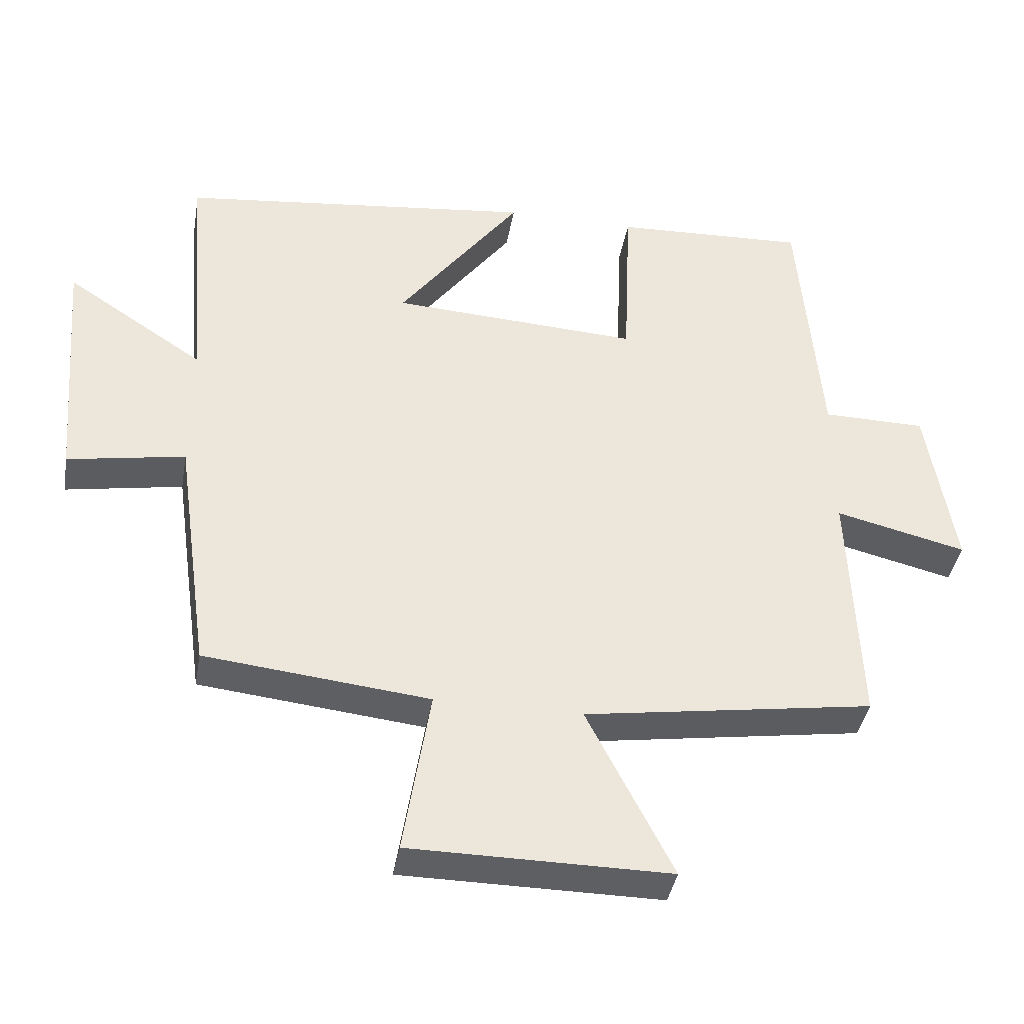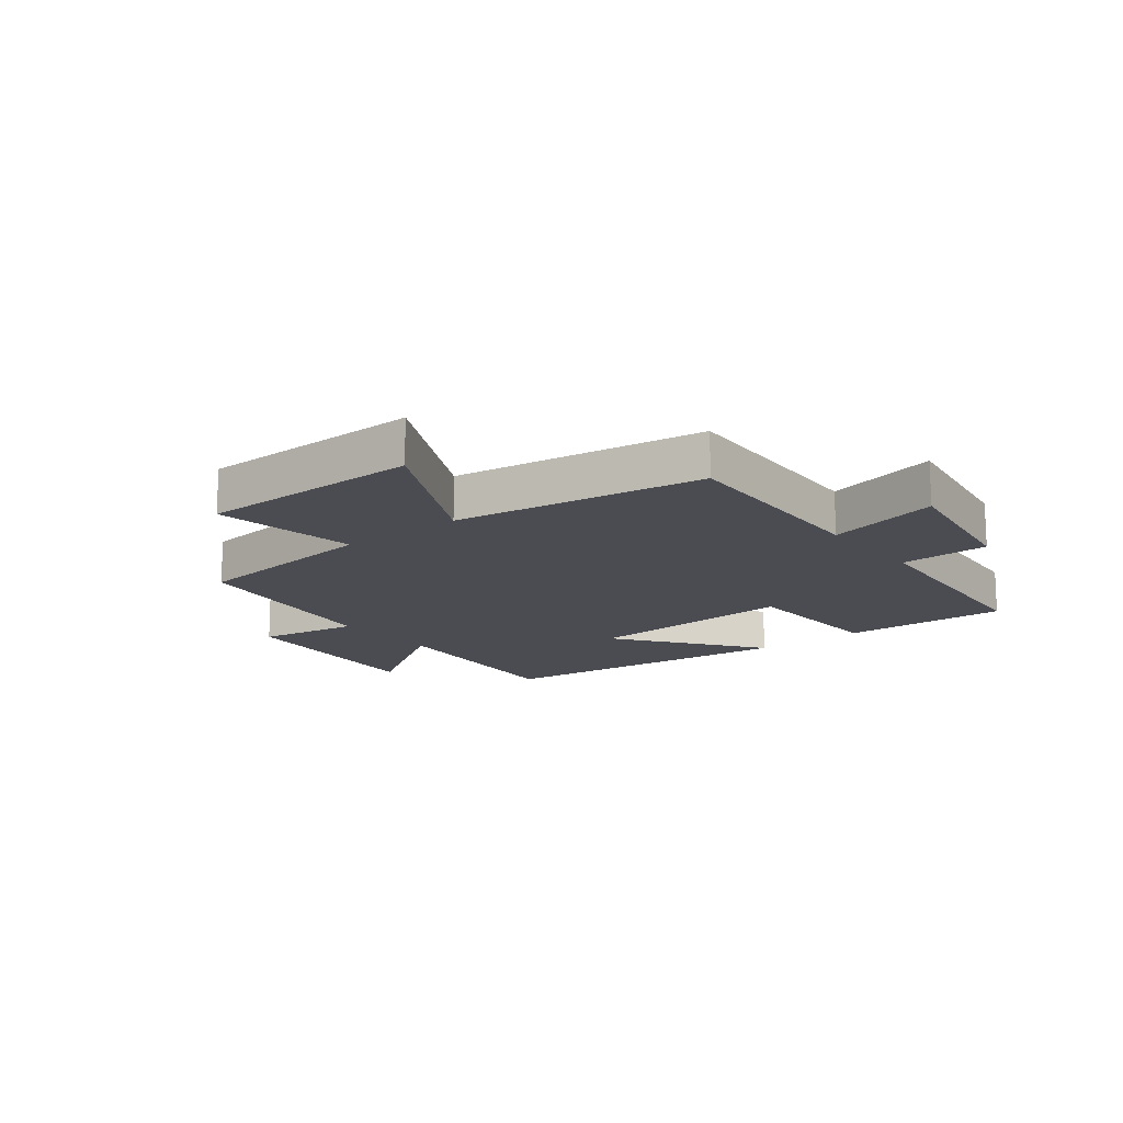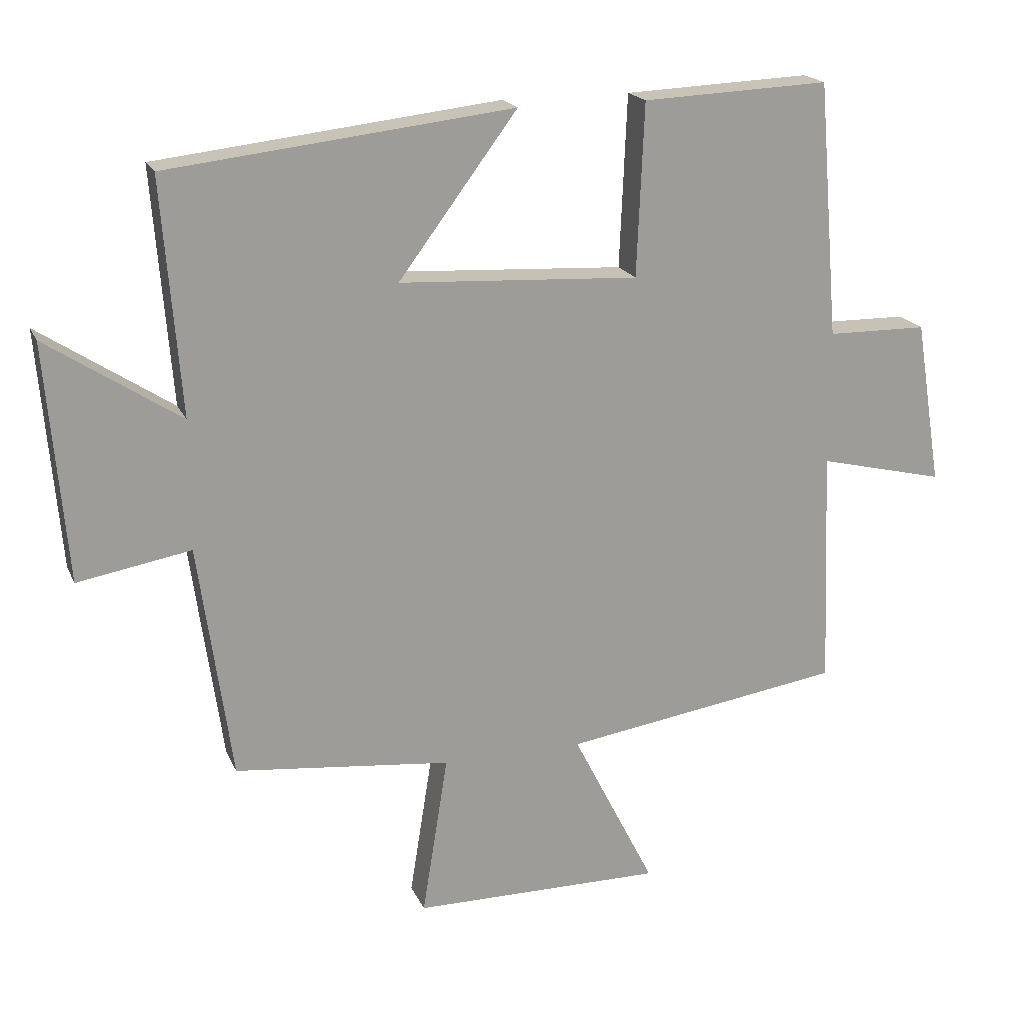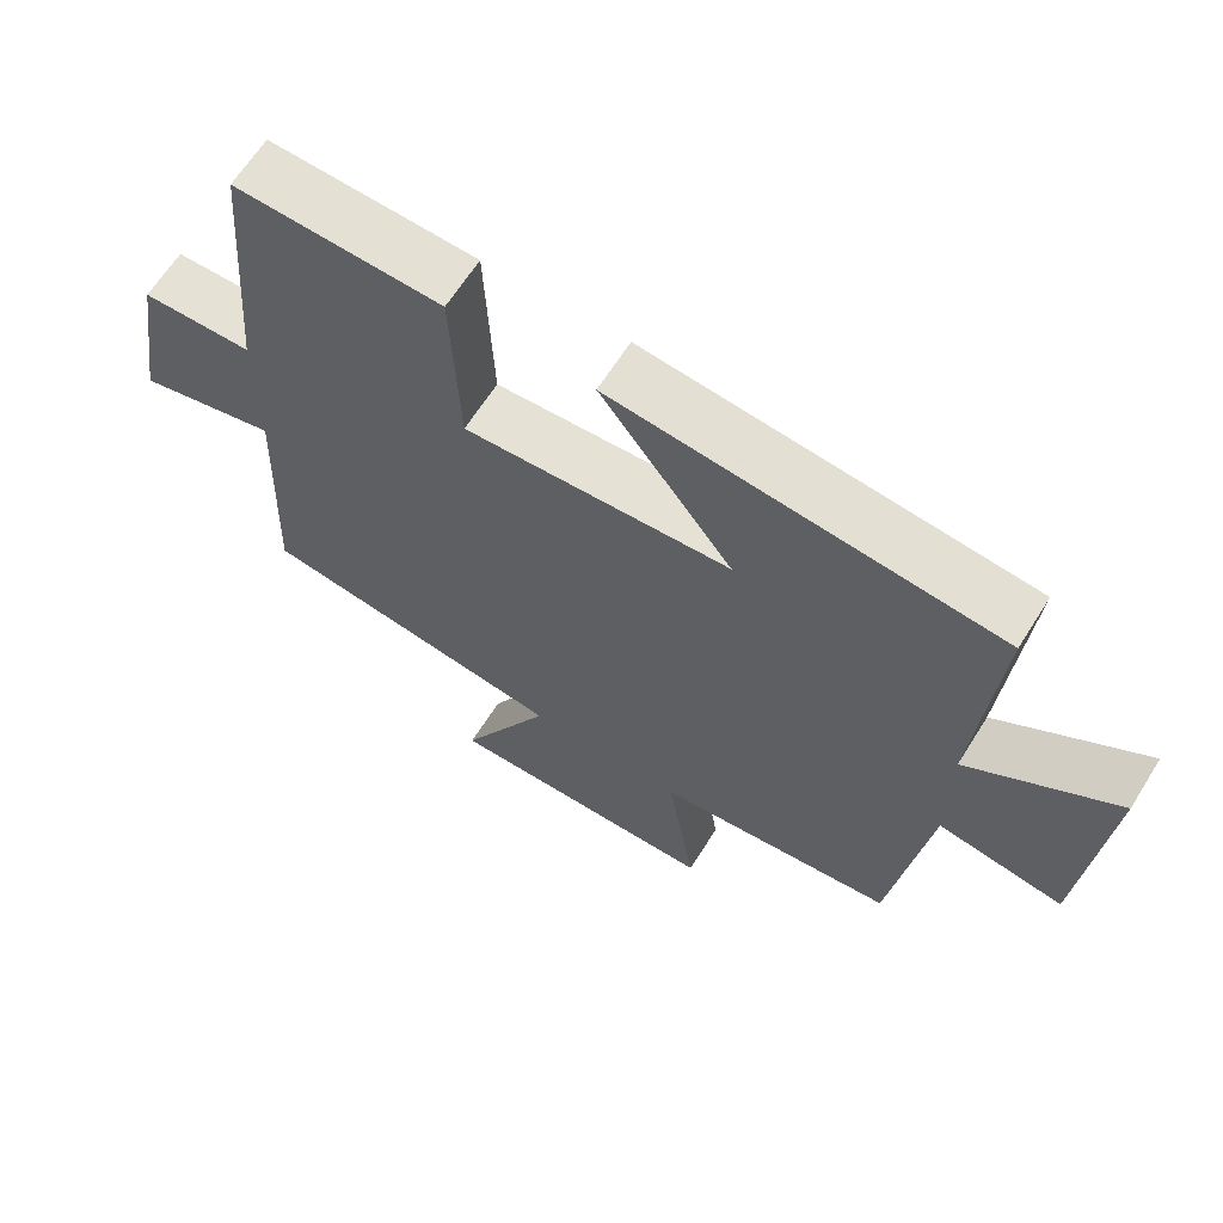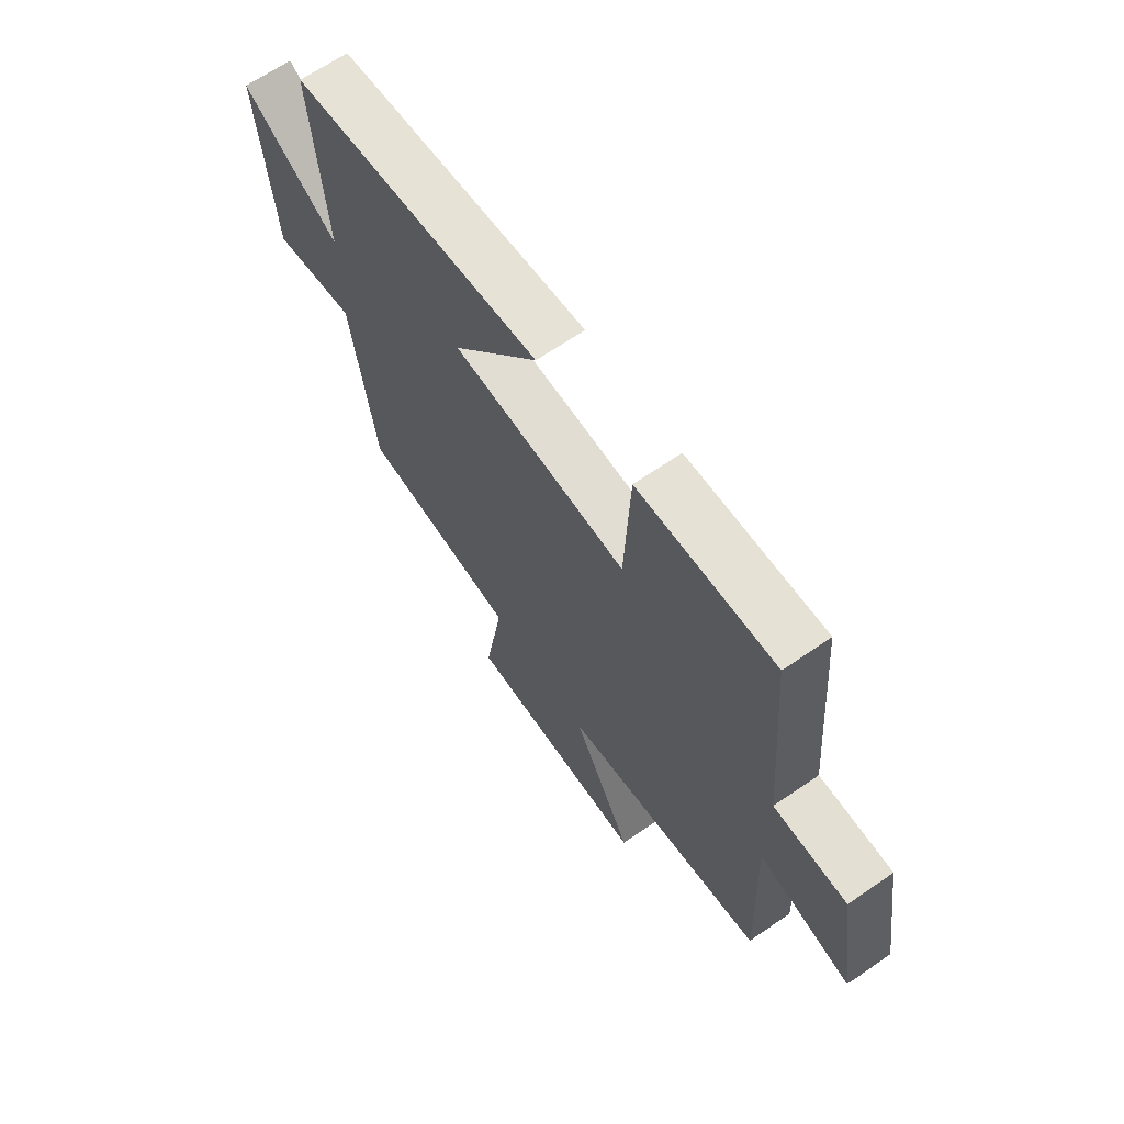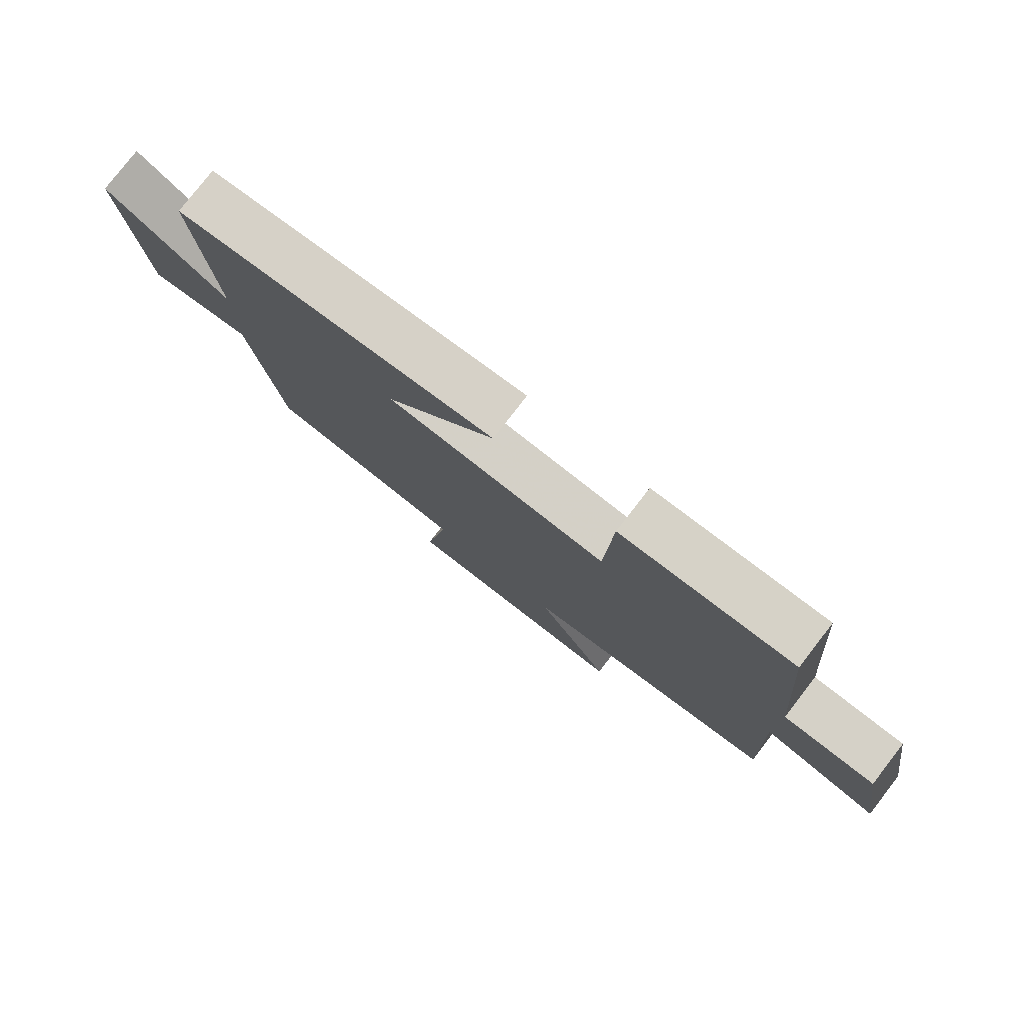
<metadata>
{"format":"obj","ext":"obj","renderer":"f3d","projection":"perspective","resolution":1024,"background":"white","views":[{"elev":-39.5,"azim":170.2,"up":"+Z"},{"elev":-15.3,"azim":-141.7,"up":"+Y"},{"elev":19.1,"azim":161.5,"up":"+Z"},{"elev":64.6,"azim":32.1,"up":"+Z"},{"elev":66.1,"azim":-124.7,"up":"+Z"},{"elev":79.0,"azim":-142.3,"up":"+Z"}]}
</metadata>
<code>
v -0.514 0.07 -0.436
v -0.5 0.07 -0.077
v -0.691 0.07 -0.123
v -0.651 0.07 0.125
v -0.5 0.07 0.127
v -0.468 0.07 0.512
v -0.186 0.07 0.5
v -0.175 0.07 0.24
v 0.187 0.07 0.26
v 0.008 0.07 0.5
v 0.528 0.07 0.441
v 0.5 0.07 0.087
v 0.701 0.07 0.219
v 0.671 0.07 -0.139
v 0.5 0.07 -0.109
v 0.45 0.07 -0.465
v 0.123 0.07 -0.5
v 0.162 0.07 -0.744
v -0.216 0.07 -0.746
v -0.091 0.07 -0.5
v -0.514 0 -0.436
v -0.5 0 -0.077
v -0.691 0 -0.123
v -0.651 0 0.125
v -0.5 0 0.127
v -0.468 0 0.512
v -0.186 0 0.5
v -0.175 0 0.24
v 0.187 0 0.26
v 0.008 0 0.5
v 0.528 0 0.441
v 0.5 0 0.087
v 0.701 0 0.219
v 0.671 0 -0.139
v 0.5 0 -0.109
v 0.45 0 -0.465
v 0.123 0 -0.5
v 0.162 0 -0.744
v -0.216 0 -0.746
v -0.091 0 -0.5
f 17 18 19 20
f 15 16 17 20
f 15 20 1 2
f 12 13 14 15
f 12 15 2
f 9 10 11 12
f 8 9 12 2
f 5 6 7 8
f 5 8 2 3
f 3 4 5
f 40 39 38 37
f 40 37 36 35
f 22 21 40 35
f 35 34 33 32
f 22 35 32
f 32 31 30 29
f 22 32 29 28
f 28 27 26 25
f 23 22 28 25
f 25 24 23
f 1 21 22 2
f 2 22 23 3
f 3 23 24 4
f 4 24 25 5
f 5 25 26 6
f 6 26 27 7
f 7 27 28 8
f 8 28 29 9
f 9 29 30 10
f 10 30 31 11
f 11 31 32 12
f 12 32 33 13
f 13 33 34 14
f 14 34 35 15
f 15 35 36 16
f 16 36 37 17
f 17 37 38 18
f 18 38 39 19
f 19 39 40 20
f 20 40 21 1

</code>
